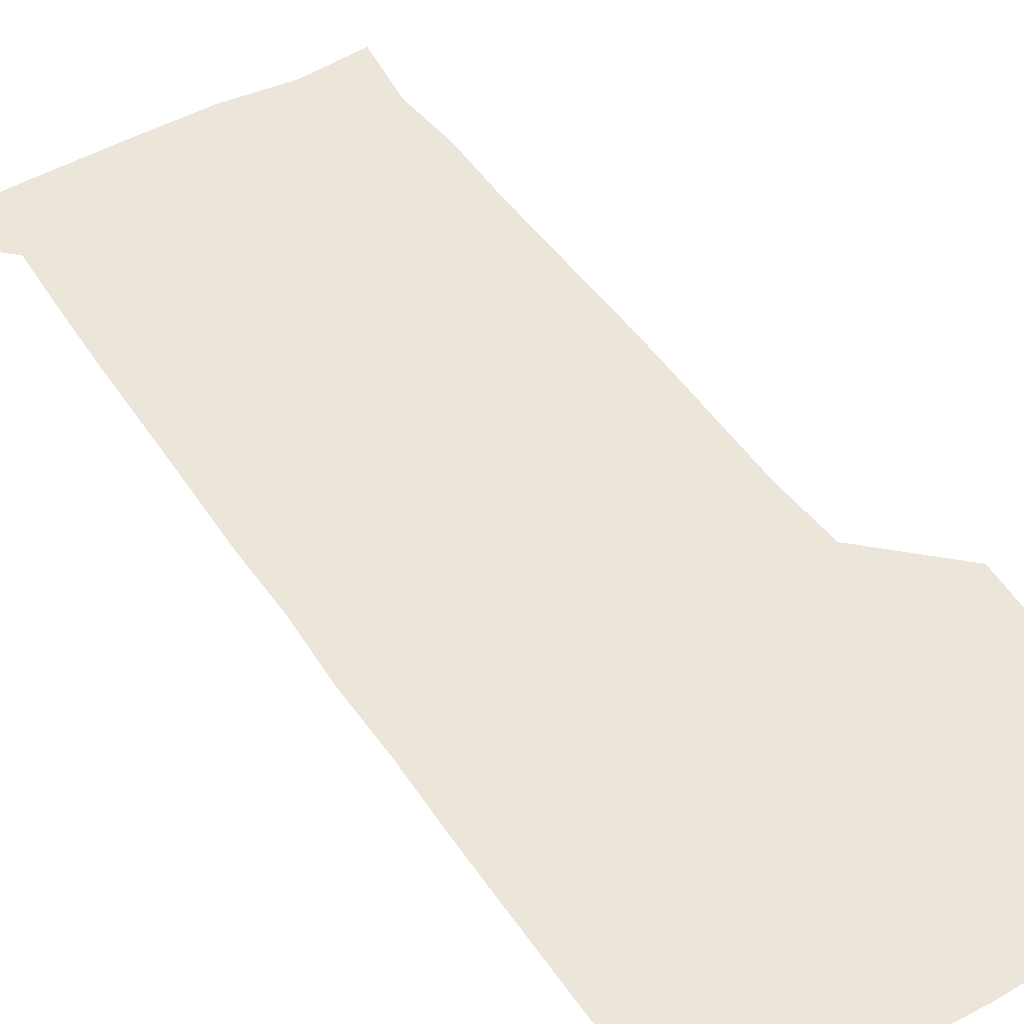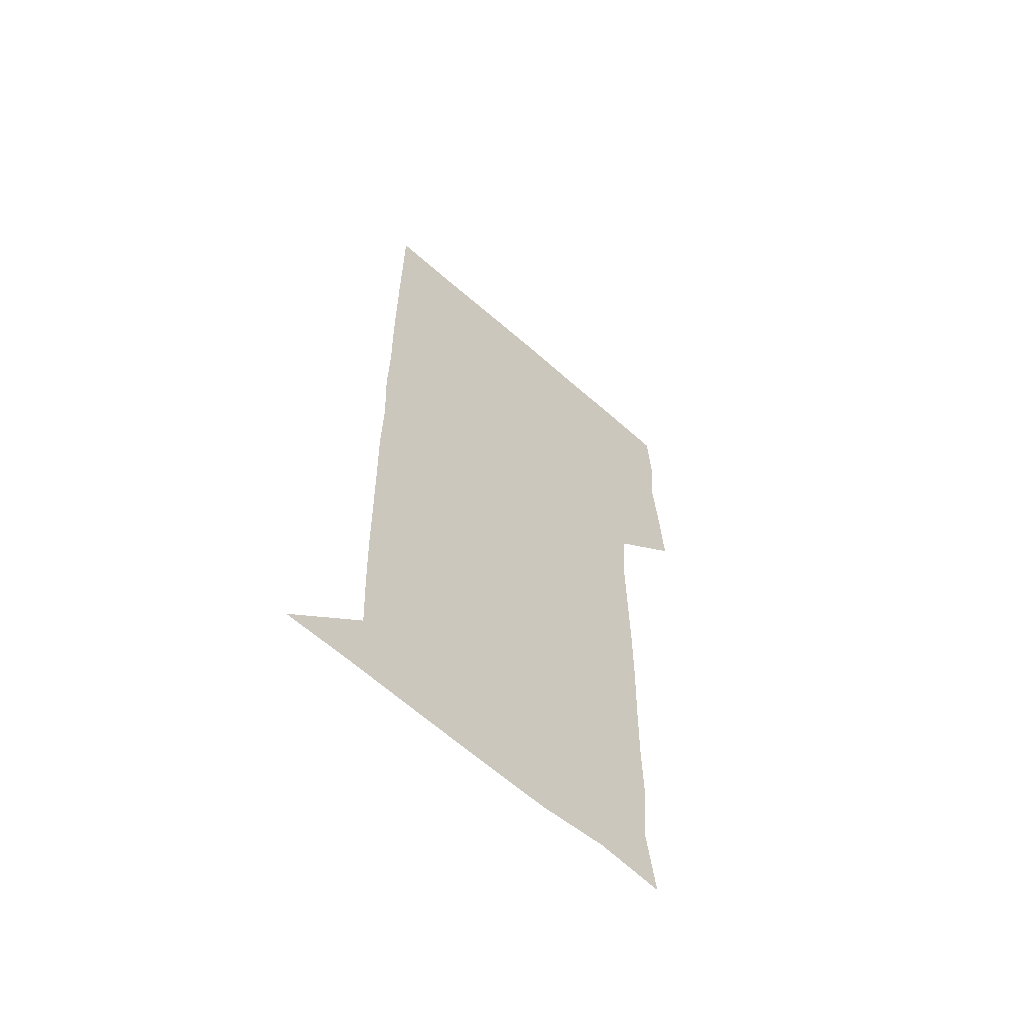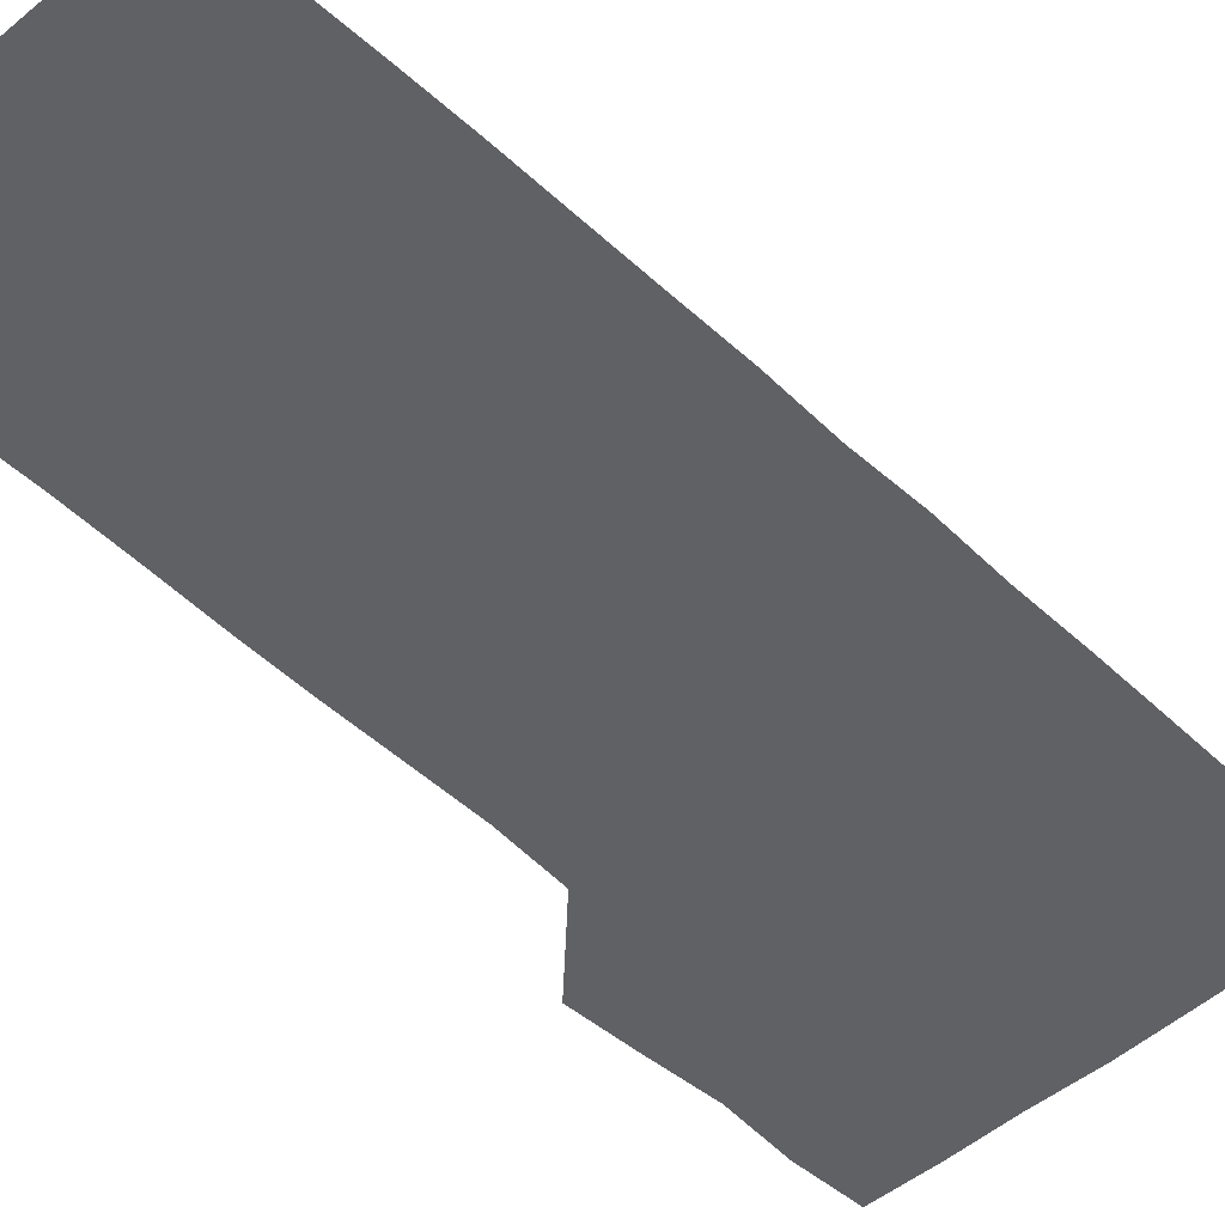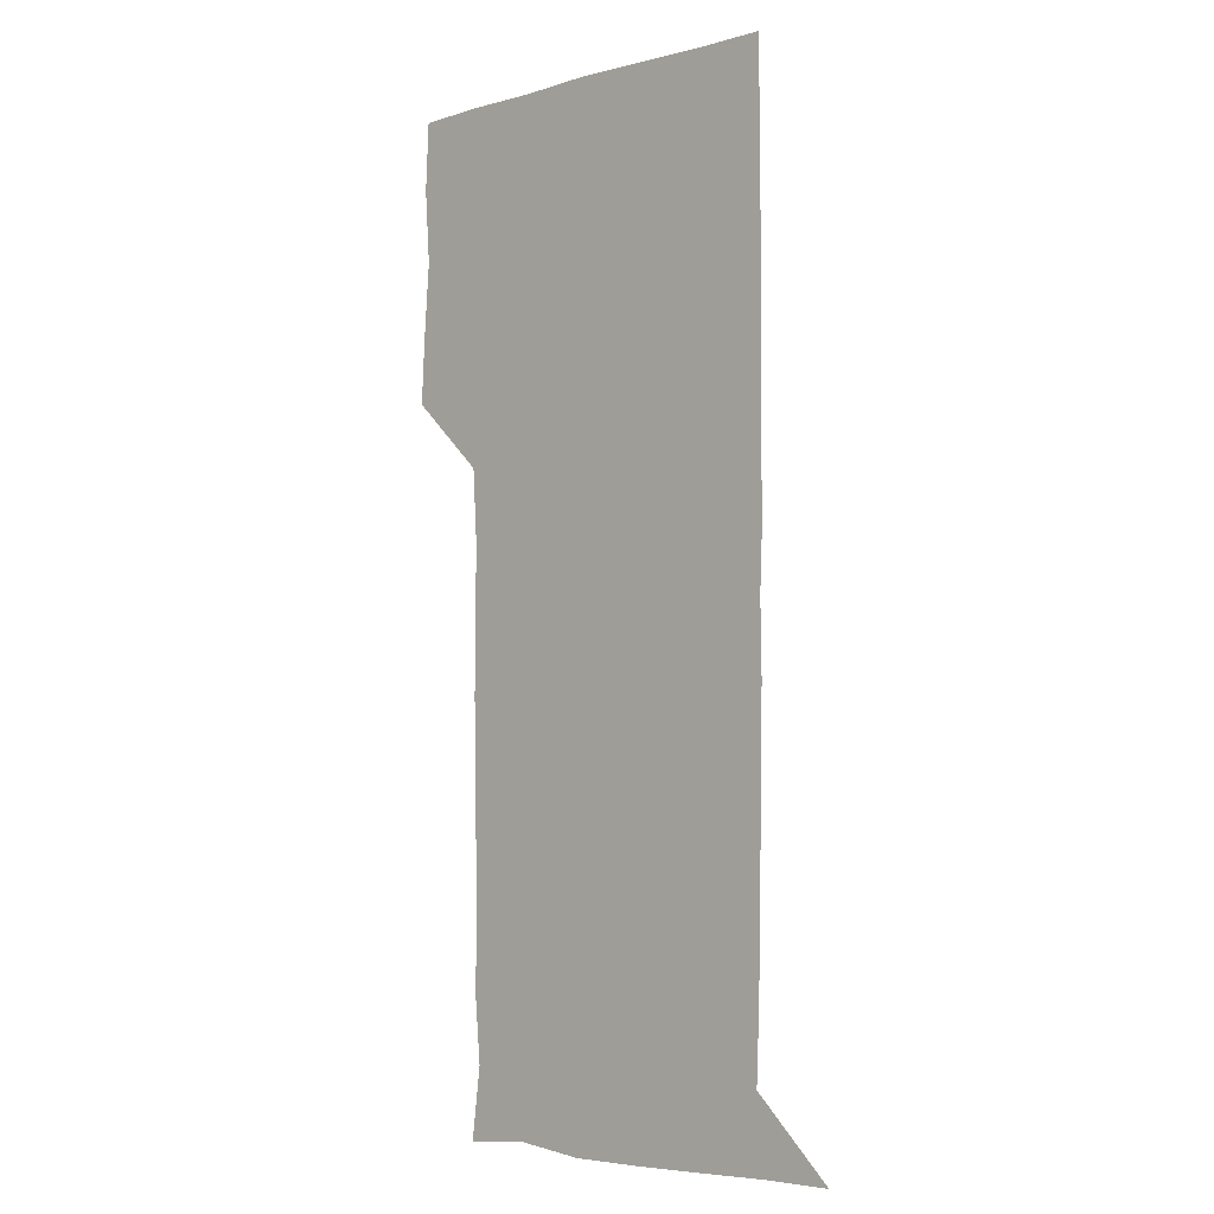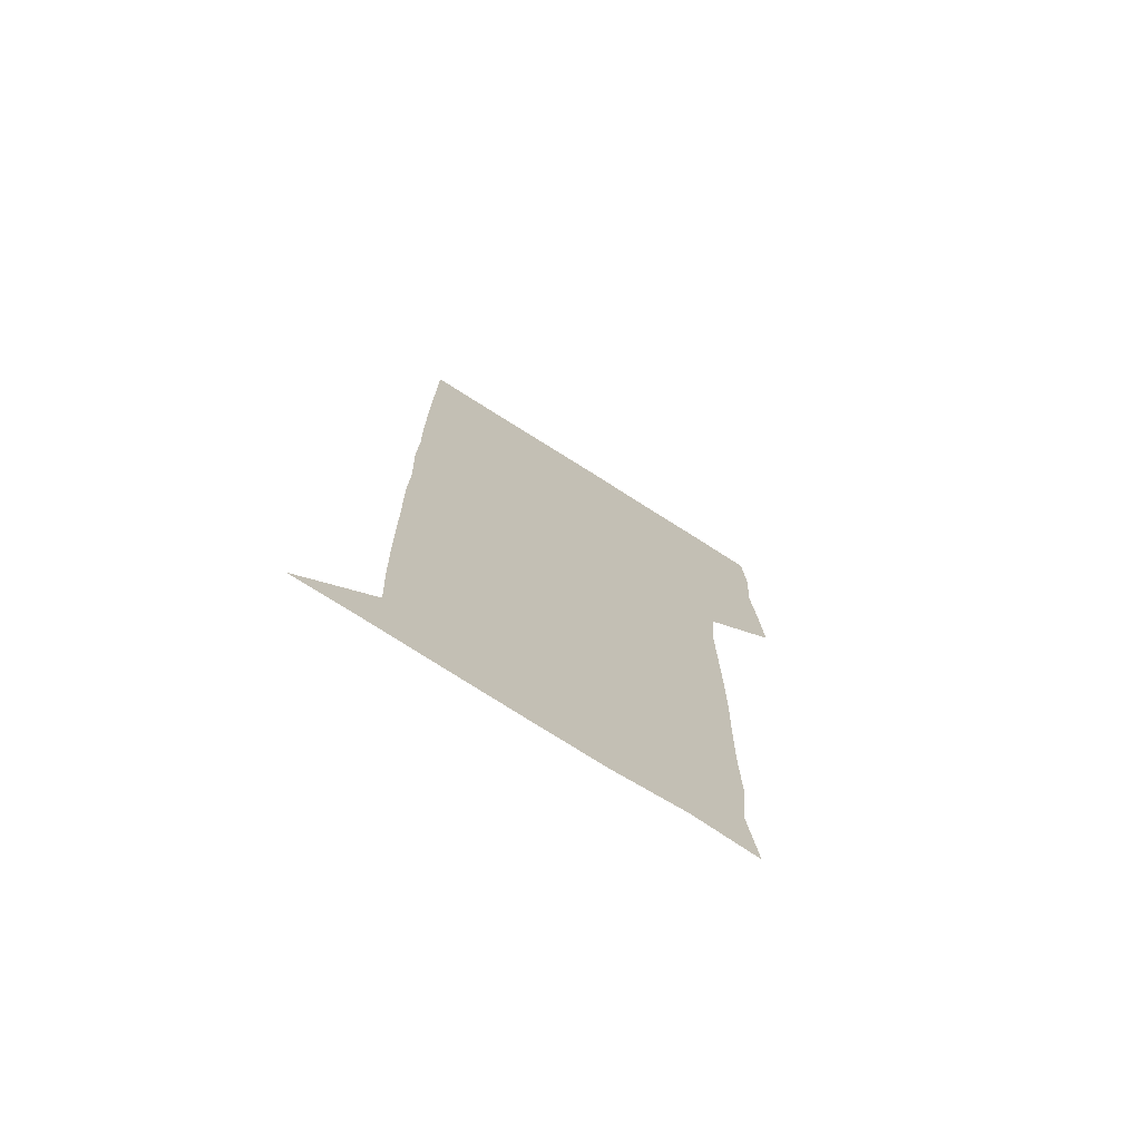
<metadata>
{"format":"obj","ext":"obj","renderer":"f3d","projection":"perspective","resolution":1024,"background":"white","views":[{"elev":47.1,"azim":148.0,"up":"+Z"},{"elev":-62.1,"azim":138.1,"up":"+Y"},{"elev":-49.8,"azim":43.9,"up":"+Z"},{"elev":-4.2,"azim":42.8,"up":"+Y"},{"elev":-74.7,"azim":147.6,"up":"+Y"}]}
</metadata>
<code>
v 477.7 450.5 0
v 479.3 479.4 0
v 481.6 510.4 0
v 479.5 541.4 0
v 480.9 570.5 0
v 510.3 147.7 0
v 514.1 178.3 0
v 511.7 206.4 0
v 512.1 237.4 0
v 511.5 268.2 0
v 510.7 298.4 0
v 510.5 328.4 0
v 510.7 358.7 0
v 511 389.9 0
v 509.2 420.6 0
v 512.4 451.6 0
v 510.8 480.9 0
v 512.3 510.8 0
v 512.4 540.3 0
v 510.2 571.3 0
v 538.7 150.4 0
v 542.7 182.3 0
v 543.5 213 0
v 543 242.4 0
v 542.3 271.7 0
v 542.2 301.7 0
v 542.1 331.6 0
v 541.6 361.3 0
v 541.4 391.4 0
v 542.1 421.9 0
v 542.5 451.7 0
v 542.2 481.2 0
v 542.1 510.7 0
v 542.8 539.3 0
v 540.4 571.1 0
v 568.4 147.3 0
v 571.4 182.9 0
v 572.6 215.7 0
v 572 243.2 0
v 571.9 272.8 0
v 571.8 302.5 0
v 571.7 332.3 0
v 571.7 362.3 0
v 571.8 392.2 0
v 571.6 421.9 0
v 572 451.8 0
v 571.5 481.2 0
v 571.7 510.7 0
v 571.6 539.9 0
v 570.2 572.1 0
v 599.4 147.7 0
v 600.7 185 0
v 601 213.6 0
v 600.9 242.2 0
v 600.9 273.2 0
v 600.9 302.2 0
v 601 333.5 0
v 601 362.6 0
v 601 391.9 0
v 601 421.6 0
v 600.9 451.7 0
v 601 481.2 0
v 601 510.8 0
v 601.1 539.6 0
v 600.4 571.5 0
v 631.4 148.5 0
v 629.8 182.2 0
v 629.6 213.2 0
v 629.9 242.6 0
v 629.9 272.5 0
v 630.3 301.9 0
v 629.9 332.5 0
v 630 362.3 0
v 630.3 391.7 0
v 630.6 421.4 0
v 630.3 451.5 0
v 630.4 481.2 0
v 630.7 510.9 0
v 630.5 540.5 0
v 630.9 570.8 0
v 661.7 149.5 0
v 657.7 181 0
v 658.8 209.5 0
v 659.6 239.3 0
v 660 269.5 0
v 660.4 299.5 0
v 660.9 329.3 0
v 660.4 360.2 0
v 661.6 389.9 0
v 661 420.5 0
v 661.5 450.6 0
v 661.5 480.8 0
v 661.4 511 0
v 661.1 541.1 0
v 661 571 0
v 690.2 149.6 0
v 691 571 0
v 691 601 0
f 15 16 1
f 1 16 2
f 16 17 2
f 2 17 3
f 17 18 3
f 3 18 4
f 18 19 4
f 4 19 5
f 19 20 5
f 6 21 7
f 21 22 7
f 7 22 8
f 22 23 8
f 8 23 9
f 23 24 9
f 9 24 10
f 24 25 10
f 10 25 11
f 25 26 11
f 11 26 12
f 26 27 12
f 12 27 13
f 27 28 13
f 13 28 14
f 28 29 14
f 14 29 15
f 29 30 15
f 15 30 16
f 30 31 16
f 16 31 17
f 31 32 17
f 17 32 18
f 32 33 18
f 18 33 19
f 33 34 19
f 19 34 20
f 34 35 20
f 21 36 22
f 36 37 22
f 22 37 23
f 37 38 23
f 23 38 24
f 38 39 24
f 24 39 25
f 39 40 25
f 25 40 26
f 40 41 26
f 26 41 27
f 41 42 27
f 27 42 28
f 42 43 28
f 28 43 29
f 43 44 29
f 29 44 30
f 44 45 30
f 30 45 31
f 45 46 31
f 31 46 32
f 46 47 32
f 32 47 33
f 47 48 33
f 33 48 34
f 48 49 34
f 34 49 35
f 49 50 35
f 36 51 37
f 51 52 37
f 37 52 38
f 52 53 38
f 38 53 39
f 53 54 39
f 39 54 40
f 54 55 40
f 40 55 41
f 55 56 41
f 41 56 42
f 56 57 42
f 42 57 43
f 57 58 43
f 43 58 44
f 58 59 44
f 44 59 45
f 59 60 45
f 45 60 46
f 60 61 46
f 46 61 47
f 61 62 47
f 47 62 48
f 62 63 48
f 48 63 49
f 63 64 49
f 49 64 50
f 64 65 50
f 51 66 52
f 66 67 52
f 52 67 53
f 67 68 53
f 53 68 54
f 68 69 54
f 54 69 55
f 69 70 55
f 55 70 56
f 70 71 56
f 56 71 57
f 71 72 57
f 57 72 58
f 72 73 58
f 58 73 59
f 73 74 59
f 59 74 60
f 74 75 60
f 60 75 61
f 75 76 61
f 61 76 62
f 76 77 62
f 62 77 63
f 77 78 63
f 63 78 64
f 78 79 64
f 64 79 65
f 79 80 65
f 66 81 67
f 81 82 67
f 67 82 68
f 82 83 68
f 68 83 69
f 83 84 69
f 69 84 70
f 84 85 70
f 70 85 71
f 85 86 71
f 71 86 72
f 86 87 72
f 72 87 73
f 87 88 73
f 73 88 74
f 88 89 74
f 74 89 75
f 89 90 75
f 75 90 76
f 90 91 76
f 76 91 77
f 91 92 77
f 77 92 78
f 92 93 78
f 78 93 79
f 93 94 79
f 79 94 80
f 94 95 80
f 81 96 82

</code>
